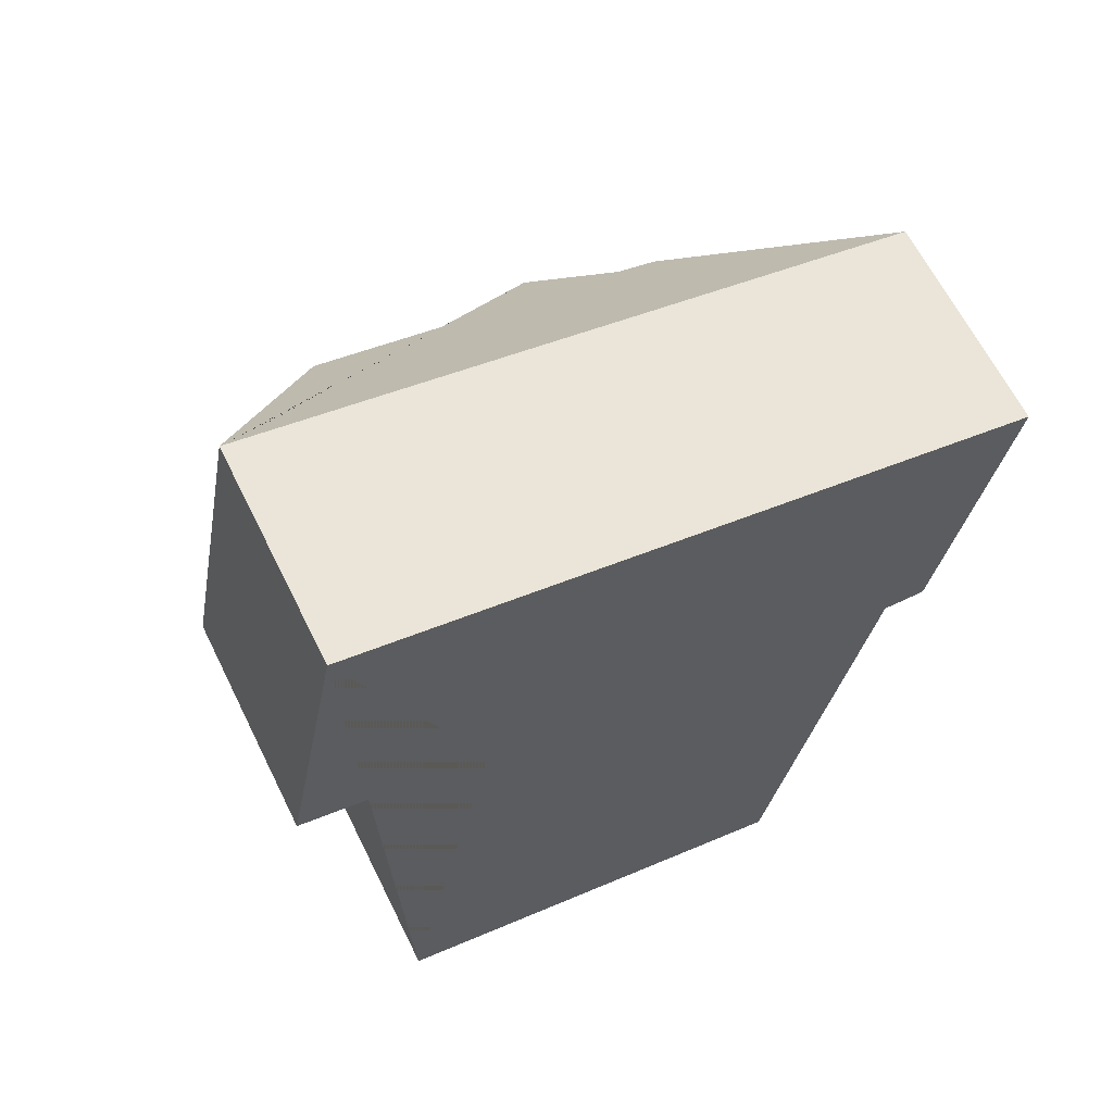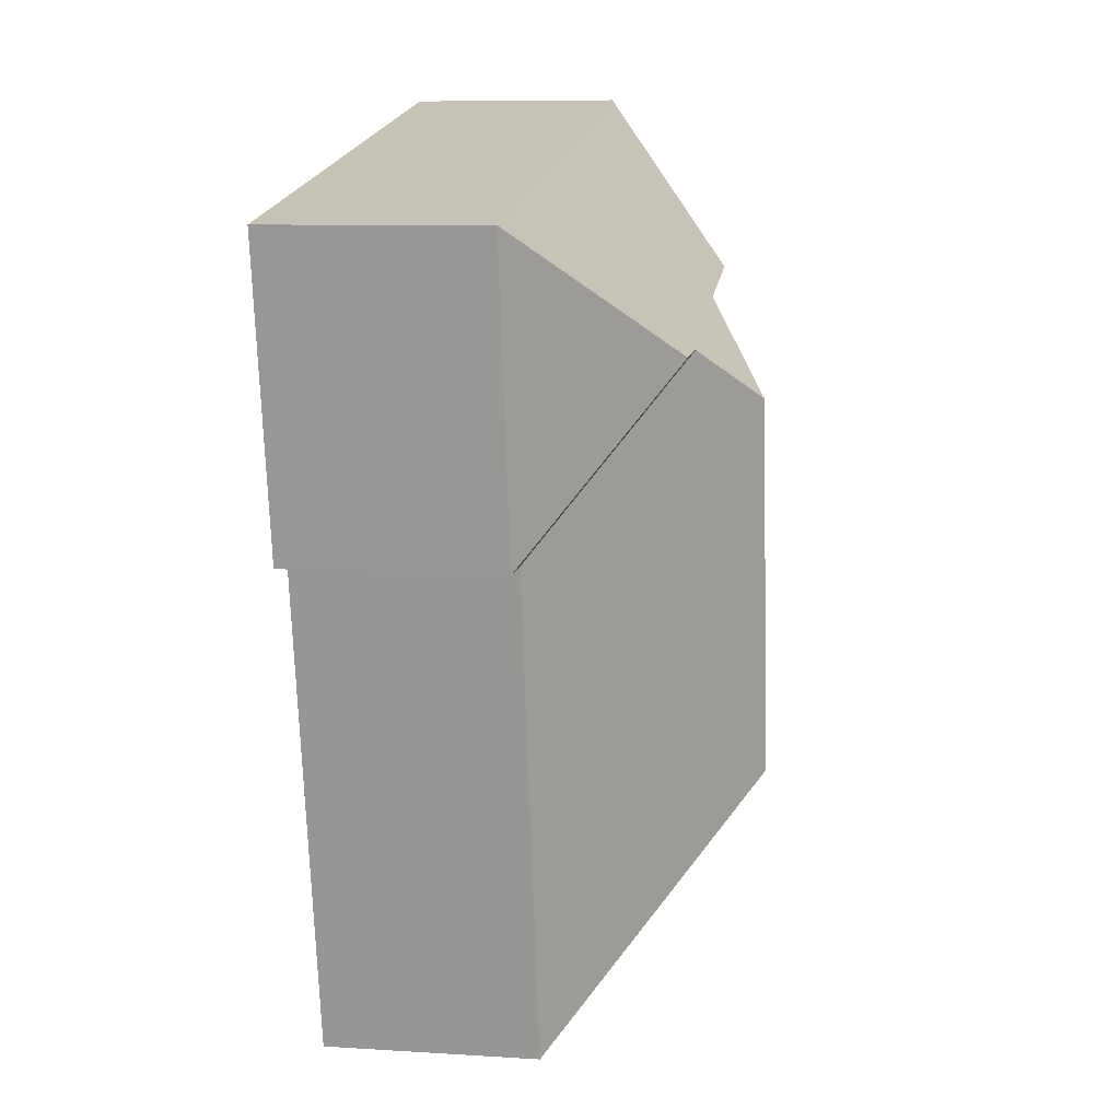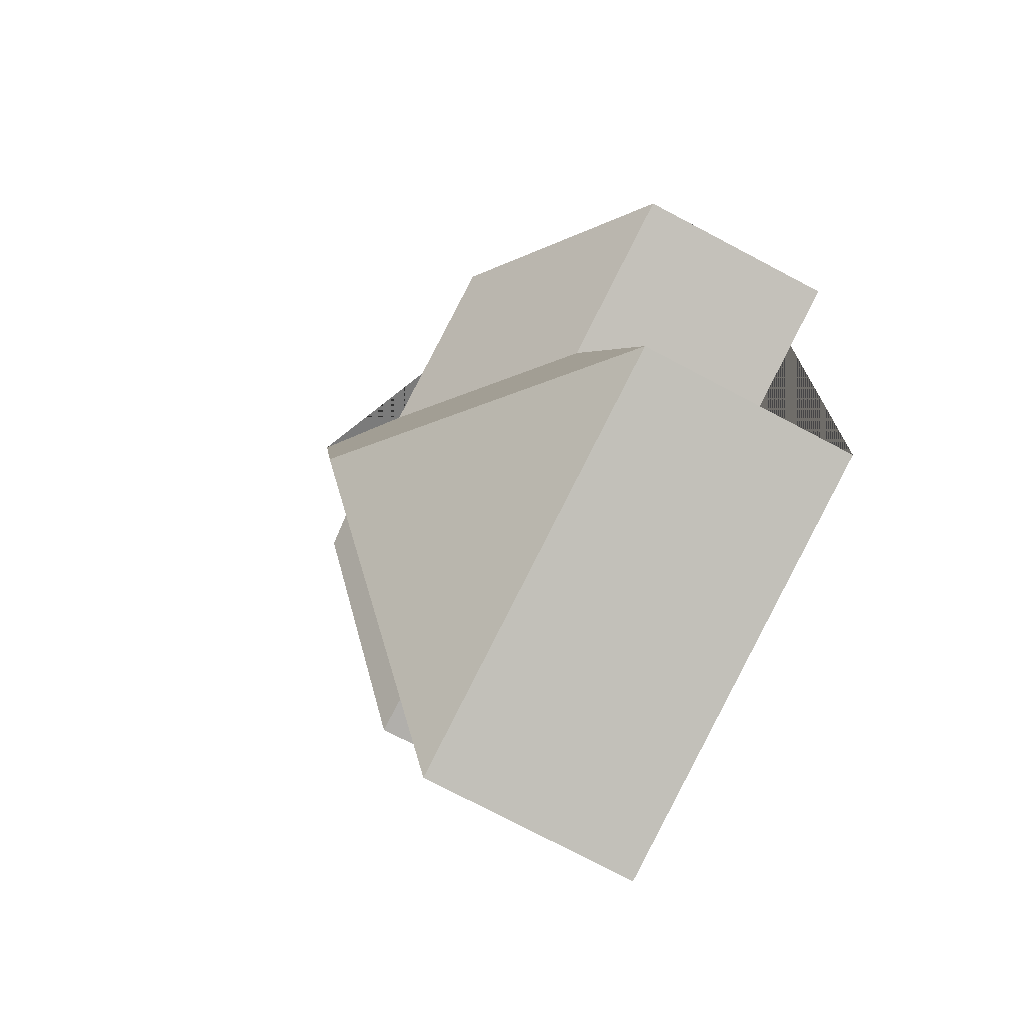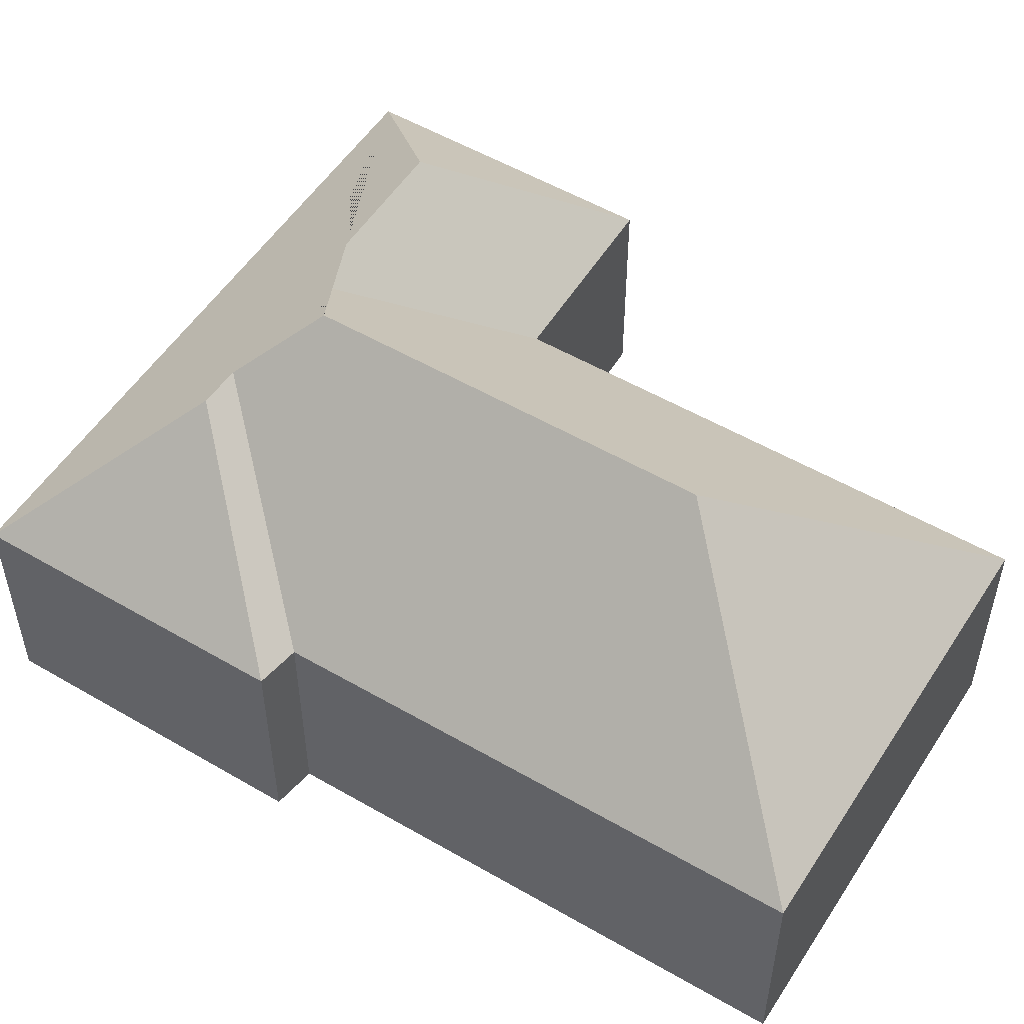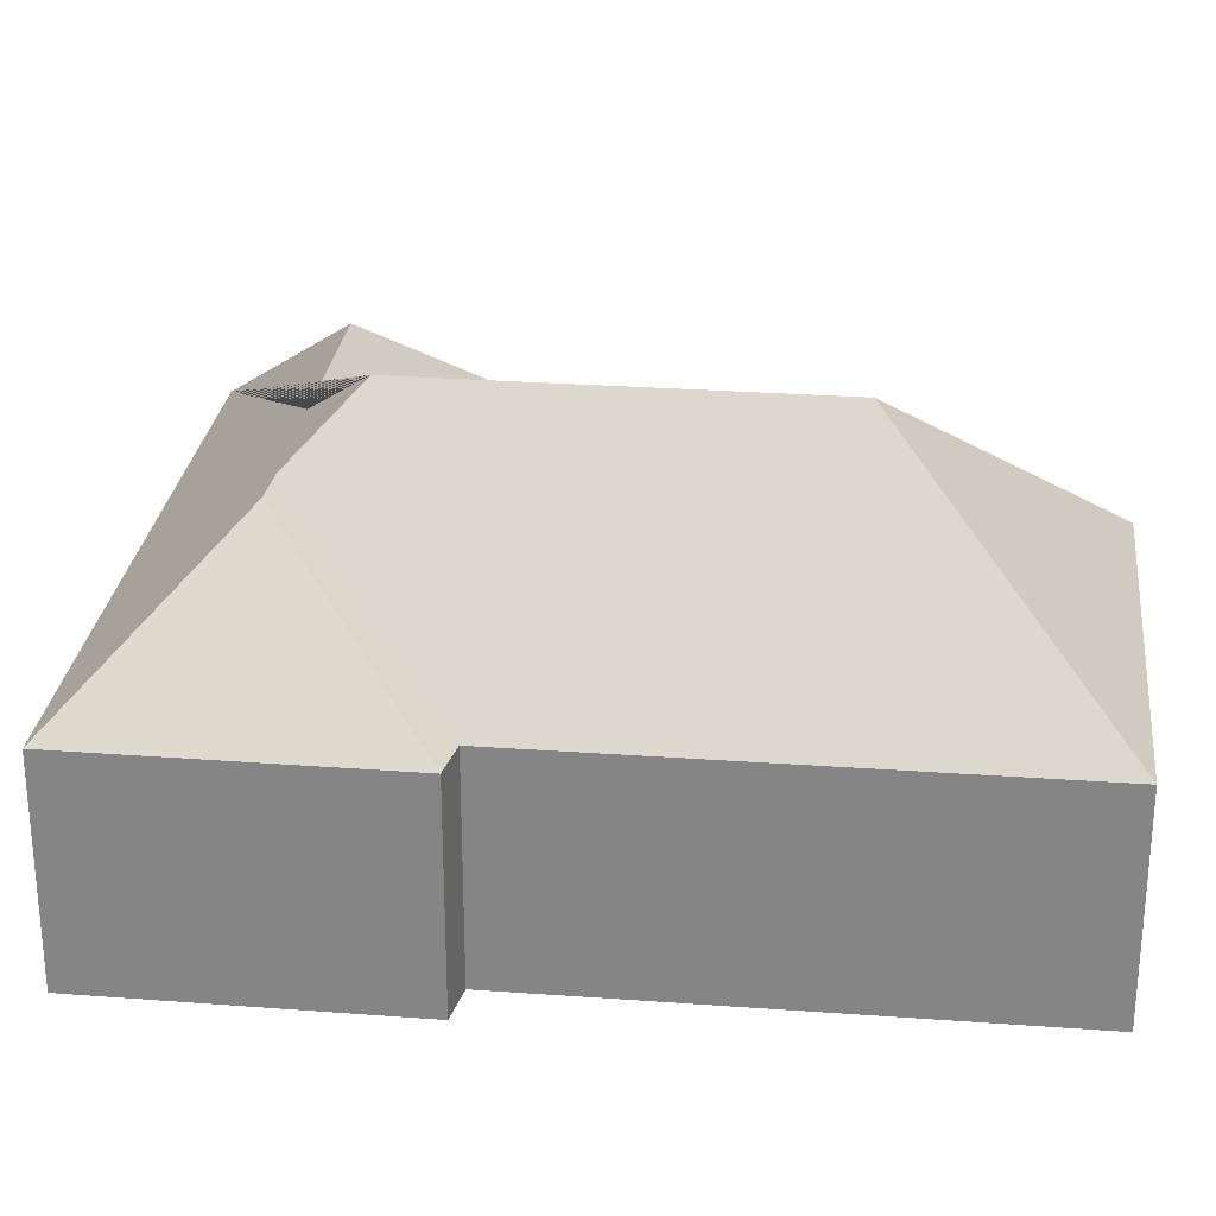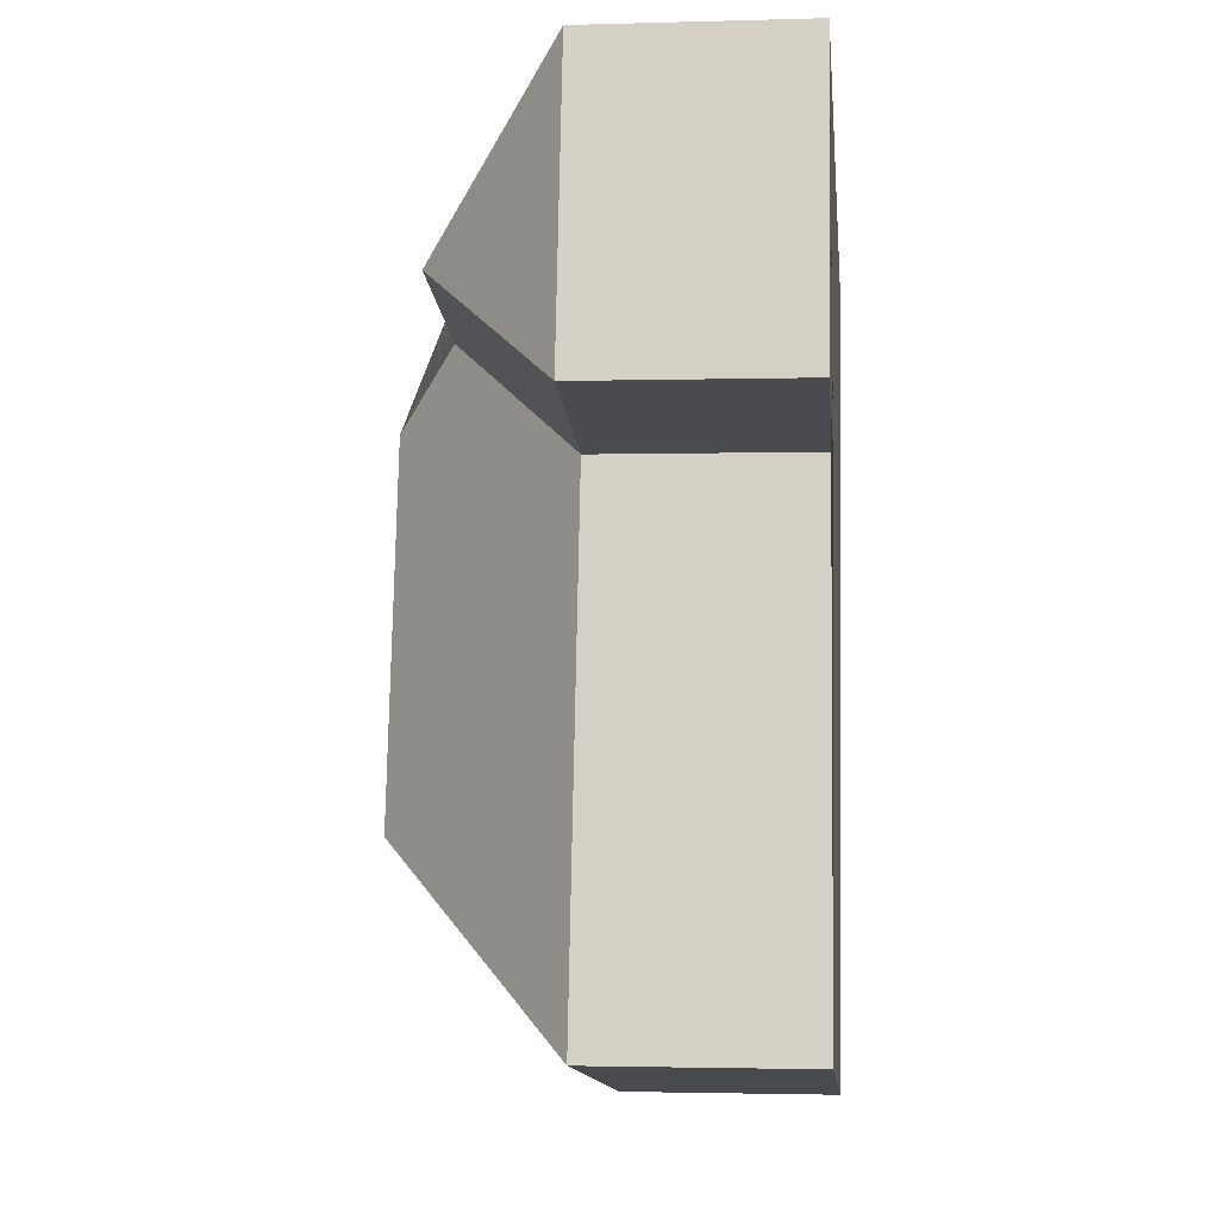
<metadata>
{"format":"obj","ext":"obj","renderer":"f3d","projection":"perspective","resolution":1024,"background":"white","views":[{"elev":64.0,"azim":-26.3,"up":"+Z"},{"elev":8.7,"azim":99.6,"up":"+Z"},{"elev":-76.7,"azim":-117.7,"up":"+Z"},{"elev":53.2,"azim":133.0,"up":"+Y"},{"elev":27.2,"azim":107.6,"up":"+Y"},{"elev":-2.2,"azim":-84.2,"up":"+Z"}]}
</metadata>
<code>
o BK39_500_018027_0073
v 32.47 75 -17.73
v 12.51 75 -121.3
v 76.35 122.9 -79.17
v 42.77 75 -311.6
v 77.41 75 -135.1
v 141.4 123.5 -92.32
v 134.6 144.9 -251.9
v 160.7 145 -119.9
v 185.9 124.8 -102.4
v 199.3 123.9 -103.9
v 192.4 75 -340.5
v 226.7 75 -167.6
v 241.4 75 -168
v 261.9 75 -61.93
v 32.47 0 -17.73
v 12.51 0 -121.3
v 77.41 0 -135.1
v 42.77 0 -311.6
v 192.4 0 -340.5
v 226.7 0 -167.6
v 241.4 0 -168
v 261.9 0 -61.93
f 1 3 6 8 9 10 14
f 2 3 1
f 5 6 3 2
f 4 7 8 6 5
f 11 7 4
f 11 12 9 8 7
f 13 10 9 12
f 14 13 10
f 15 16 17 18 19 20 21 22
f 1 15 16 2
f 2 16 17 5
f 5 17 18 4
f 4 18 19 11
f 11 19 20 12
f 12 20 21 13
f 13 21 22 14
f 14 22 15 1

</code>
